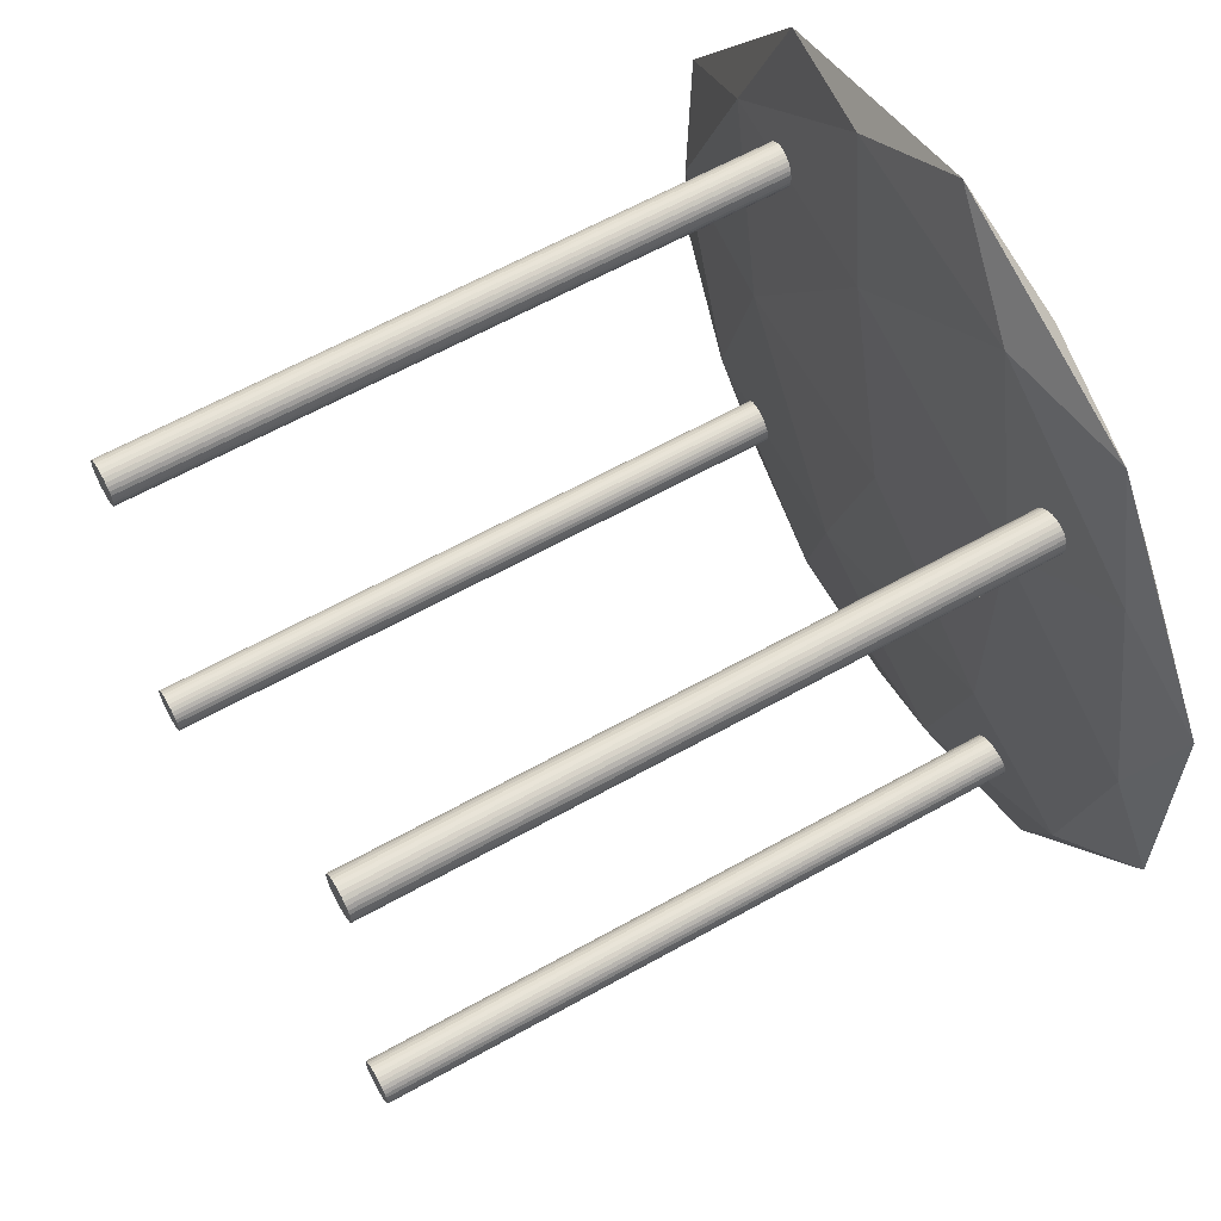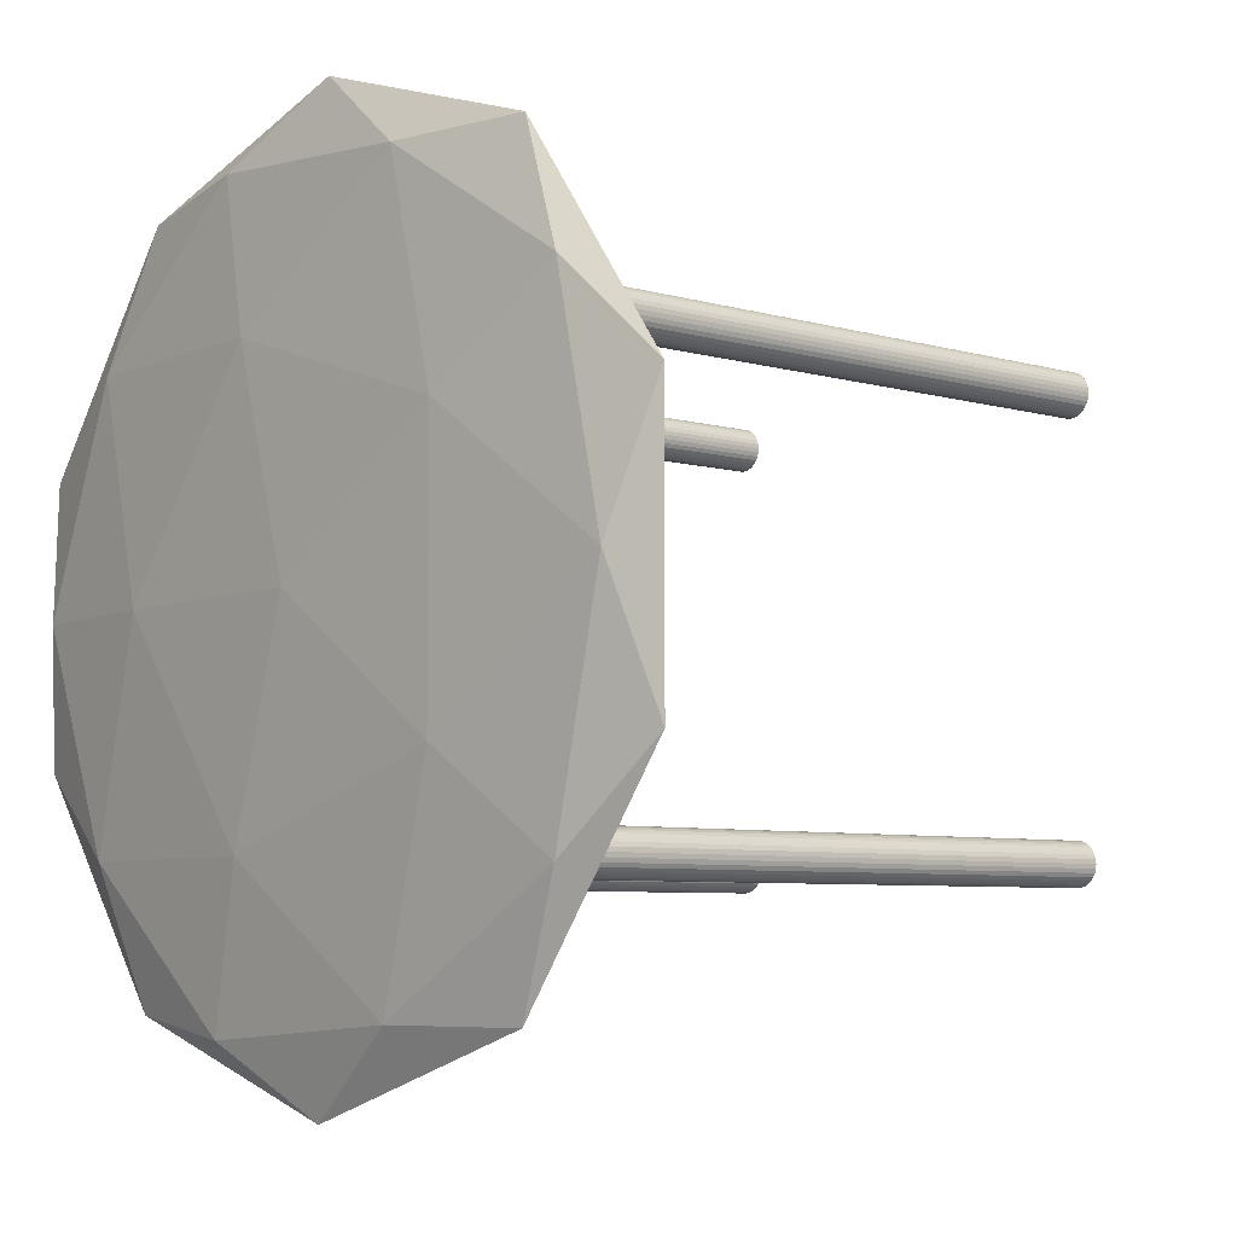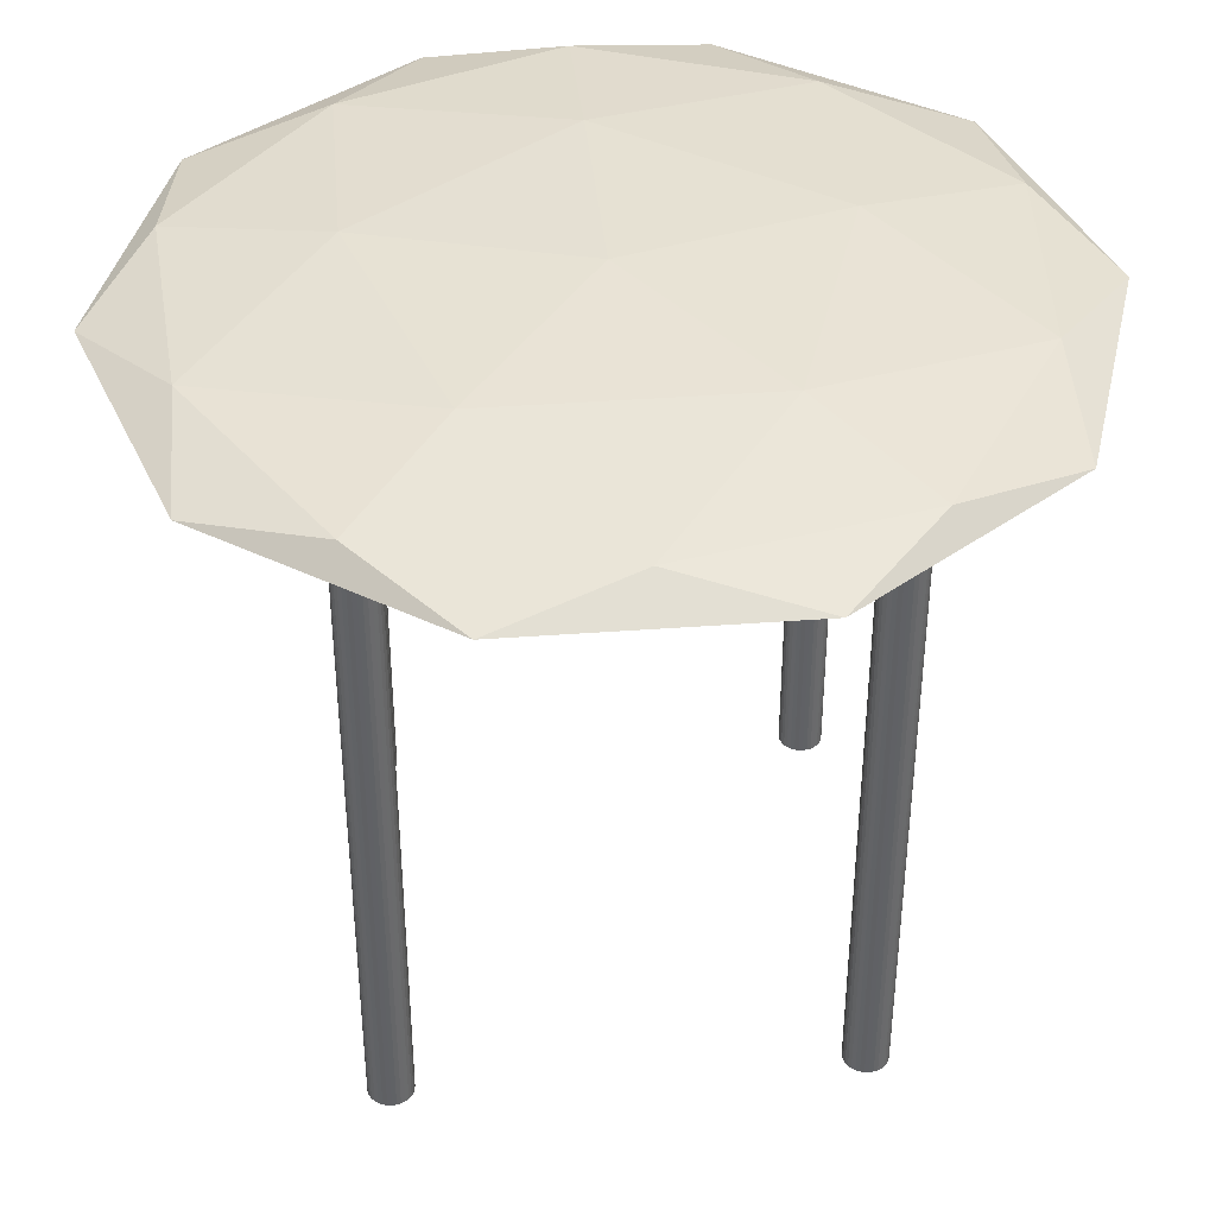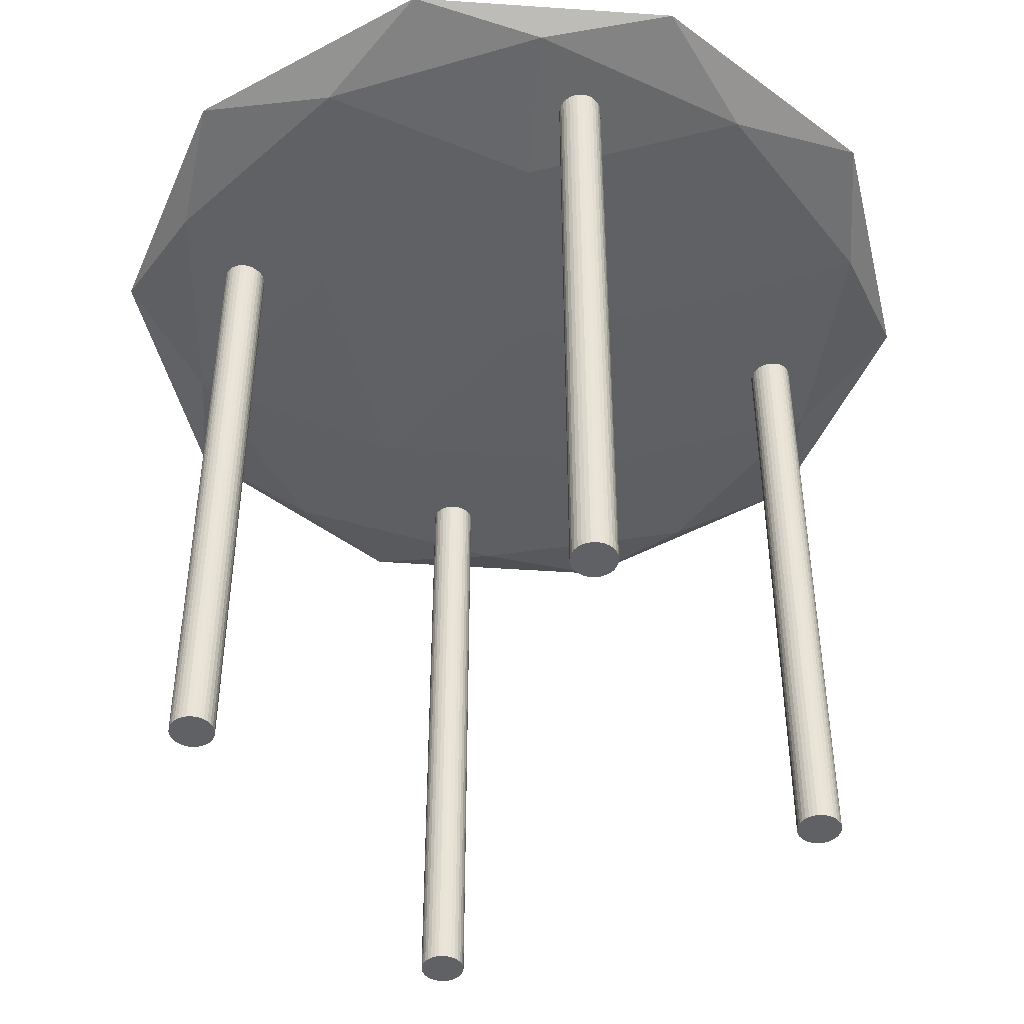
<metadata>
{"format":"obj","ext":"obj","renderer":"f3d","projection":"perspective","resolution":1024,"background":"white","views":[{"elev":61.9,"azim":60.3,"up":"+Z"},{"elev":-6.0,"azim":-131.9,"up":"+Z"},{"elev":40.0,"azim":-95.2,"up":"+Y"},{"elev":-46.0,"azim":121.5,"up":"+Y"}]}
</metadata>
<code>
o Icosphere.001_Icosphere.004
v 0 1.6 0
v 0.7236 1.655 0.5257
v -0.2764 1.655 0.8506
v -0.8944 1.655 0
v -0.2764 1.655 -0.8506
v 0.7236 1.655 -0.5257
v 0.2764 1.745 0.8506
v -0.7236 1.745 0.5257
v -0.7236 1.745 -0.5257
v 0.2764 1.745 -0.8506
v 0.8944 1.745 0
v 0 1.8 0
v -0.1625 1.615 0.5
v 0.4253 1.615 0.309
v 0.2629 1.647 0.809
v 0.8506 1.647 0
v 0.4253 1.615 -0.309
v -0.5257 1.615 0
v -0.6882 1.647 0.5
v -0.1625 1.615 -0.5
v -0.6882 1.647 -0.5
v 0.2629 1.647 -0.809
v 0.9511 1.7 0.309
v 0.9511 1.7 -0.309
v 0 1.7 1
v 0.5878 1.7 0.809
v -0.9511 1.7 0.309
v -0.5878 1.7 0.809
v -0.5878 1.7 -0.809
v -0.9511 1.7 -0.309
v 0.5878 1.7 -0.809
v 0 1.7 -1
v 0.6882 1.753 0.5
v -0.2629 1.753 0.809
v -0.8506 1.753 0
v -0.2629 1.753 -0.809
v 0.6882 1.753 -0.5
v 0.1625 1.785 0.5
v 0.5257 1.785 0
v -0.4253 1.785 0.309
v -0.4253 1.785 -0.309
v 0.1625 1.785 -0.5
v -0.5 0.1 -0.55
v -0.5 1.7 -0.55
v -0.4902 0.1 -0.549
v -0.4902 1.7 -0.549
v -0.4809 0.1 -0.5462
v -0.4809 1.7 -0.5462
v -0.4722 0.1 -0.5416
v -0.4722 1.7 -0.5416
v -0.4646 0.1 -0.5354
v -0.4646 1.7 -0.5354
v -0.4584 0.1 -0.5278
v -0.4584 1.7 -0.5278
v -0.4538 0.1 -0.5191
v -0.4538 1.7 -0.5191
v -0.451 0.1 -0.5098
v -0.451 1.7 -0.5098
v -0.45 0.1 -0.5
v -0.45 1.7 -0.5
v -0.451 0.1 -0.4903
v -0.451 1.7 -0.4903
v -0.4538 0.1 -0.4809
v -0.4538 1.7 -0.4809
v -0.4584 0.1 -0.4722
v -0.4584 1.7 -0.4722
v -0.4646 0.1 -0.4646
v -0.4646 1.7 -0.4646
v -0.4722 0.1 -0.4584
v -0.4722 1.7 -0.4584
v -0.4809 0.1 -0.4538
v -0.4809 1.7 -0.4538
v -0.4902 0.1 -0.451
v -0.4902 1.7 -0.451
v -0.5 0.1 -0.45
v -0.5 1.7 -0.45
v -0.5098 0.1 -0.451
v -0.5098 1.7 -0.451
v -0.5191 0.1 -0.4538
v -0.5191 1.7 -0.4538
v -0.5278 0.1 -0.4584
v -0.5278 1.7 -0.4584
v -0.5354 0.1 -0.4646
v -0.5354 1.7 -0.4646
v -0.5416 0.1 -0.4722
v -0.5416 1.7 -0.4722
v -0.5462 0.1 -0.4809
v -0.5462 1.7 -0.4809
v -0.549 0.1 -0.4903
v -0.549 1.7 -0.4903
v -0.55 0.1 -0.5
v -0.55 1.7 -0.5
v -0.549 0.1 -0.5098
v -0.549 1.7 -0.5098
v -0.5462 0.1 -0.5191
v -0.5462 1.7 -0.5191
v -0.5416 0.1 -0.5278
v -0.5416 1.7 -0.5278
v -0.5354 0.1 -0.5354
v -0.5354 1.7 -0.5354
v -0.5278 0.1 -0.5416
v -0.5278 1.7 -0.5416
v -0.5191 0.1 -0.5462
v -0.5191 1.7 -0.5462
v -0.5098 0.1 -0.549
v -0.5098 1.7 -0.549
v -0.5 0.1 0.45
v -0.5 1.7 0.45
v -0.4902 0.1 0.451
v -0.4902 1.7 0.451
v -0.4809 0.1 0.4538
v -0.4809 1.7 0.4538
v -0.4722 0.1 0.4584
v -0.4722 1.7 0.4584
v -0.4646 0.1 0.4646
v -0.4646 1.7 0.4646
v -0.4584 0.1 0.4722
v -0.4584 1.7 0.4722
v -0.4538 0.1 0.4809
v -0.4538 1.7 0.4809
v -0.451 0.1 0.4902
v -0.451 1.7 0.4902
v -0.45 0.1 0.5
v -0.45 1.7 0.5
v -0.451 0.1 0.5098
v -0.451 1.7 0.5098
v -0.4538 0.1 0.5191
v -0.4538 1.7 0.5191
v -0.4584 0.1 0.5278
v -0.4584 1.7 0.5278
v -0.4646 0.1 0.5354
v -0.4646 1.7 0.5354
v -0.4722 0.1 0.5416
v -0.4722 1.7 0.5416
v -0.4809 0.1 0.5462
v -0.4809 1.7 0.5462
v -0.4902 0.1 0.549
v -0.4902 1.7 0.549
v -0.5 0.1 0.55
v -0.5 1.7 0.55
v -0.5098 0.1 0.549
v -0.5098 1.7 0.549
v -0.5191 0.1 0.5462
v -0.5191 1.7 0.5462
v -0.5278 0.1 0.5416
v -0.5278 1.7 0.5416
v -0.5354 0.1 0.5354
v -0.5354 1.7 0.5354
v -0.5416 0.1 0.5278
v -0.5416 1.7 0.5278
v -0.5462 0.1 0.5191
v -0.5462 1.7 0.5191
v -0.549 0.1 0.5098
v -0.549 1.7 0.5098
v -0.55 0.1 0.5
v -0.55 1.7 0.5
v -0.549 0.1 0.4902
v -0.549 1.7 0.4902
v -0.5462 0.1 0.4809
v -0.5462 1.7 0.4809
v -0.5416 0.1 0.4722
v -0.5416 1.7 0.4722
v -0.5354 0.1 0.4646
v -0.5354 1.7 0.4646
v -0.5278 0.1 0.4584
v -0.5278 1.7 0.4584
v -0.5191 0.1 0.4538
v -0.5191 1.7 0.4538
v -0.5098 0.1 0.451
v -0.5098 1.7 0.451
v 0.5 0.1 0.45
v 0.5 1.7 0.45
v 0.5098 0.1 0.451
v 0.5098 1.7 0.451
v 0.5191 0.1 0.4538
v 0.5191 1.7 0.4538
v 0.5278 0.1 0.4584
v 0.5278 1.7 0.4584
v 0.5354 0.1 0.4646
v 0.5354 1.7 0.4646
v 0.5416 0.1 0.4722
v 0.5416 1.7 0.4722
v 0.5462 0.1 0.4809
v 0.5462 1.7 0.4809
v 0.549 0.1 0.4902
v 0.549 1.7 0.4902
v 0.55 0.1 0.5
v 0.55 1.7 0.5
v 0.549 0.1 0.5098
v 0.549 1.7 0.5098
v 0.5462 0.1 0.5191
v 0.5462 1.7 0.5191
v 0.5416 0.1 0.5278
v 0.5416 1.7 0.5278
v 0.5354 0.1 0.5354
v 0.5354 1.7 0.5354
v 0.5278 0.1 0.5416
v 0.5278 1.7 0.5416
v 0.5191 0.1 0.5462
v 0.5191 1.7 0.5462
v 0.5098 0.1 0.549
v 0.5098 1.7 0.549
v 0.5 0.1 0.55
v 0.5 1.7 0.55
v 0.4902 0.1 0.549
v 0.4902 1.7 0.549
v 0.4809 0.1 0.5462
v 0.4809 1.7 0.5462
v 0.4722 0.1 0.5416
v 0.4722 1.7 0.5416
v 0.4646 0.1 0.5354
v 0.4646 1.7 0.5354
v 0.4584 0.1 0.5278
v 0.4584 1.7 0.5278
v 0.4538 0.1 0.5191
v 0.4538 1.7 0.5191
v 0.451 0.1 0.5098
v 0.451 1.7 0.5098
v 0.45 0.1 0.5
v 0.45 1.7 0.5
v 0.451 0.1 0.4902
v 0.451 1.7 0.4902
v 0.4538 0.1 0.4809
v 0.4538 1.7 0.4809
v 0.4584 0.1 0.4722
v 0.4584 1.7 0.4722
v 0.4646 0.1 0.4646
v 0.4646 1.7 0.4646
v 0.4722 0.1 0.4584
v 0.4722 1.7 0.4584
v 0.4809 0.1 0.4538
v 0.4809 1.7 0.4538
v 0.4902 0.1 0.451
v 0.4902 1.7 0.451
v 0.5 0.1 -0.55
v 0.5 1.7 -0.55
v 0.5098 0.1 -0.549
v 0.5098 1.7 -0.549
v 0.5191 0.1 -0.5462
v 0.5191 1.7 -0.5462
v 0.5278 0.1 -0.5416
v 0.5278 1.7 -0.5416
v 0.5354 0.1 -0.5354
v 0.5354 1.7 -0.5354
v 0.5416 0.1 -0.5278
v 0.5416 1.7 -0.5278
v 0.5462 0.1 -0.5191
v 0.5462 1.7 -0.5191
v 0.549 0.1 -0.5098
v 0.549 1.7 -0.5098
v 0.55 0.1 -0.5
v 0.55 1.7 -0.5
v 0.549 0.1 -0.4903
v 0.549 1.7 -0.4903
v 0.5462 0.1 -0.4809
v 0.5462 1.7 -0.4809
v 0.5416 0.1 -0.4722
v 0.5416 1.7 -0.4722
v 0.5354 0.1 -0.4646
v 0.5354 1.7 -0.4646
v 0.5278 0.1 -0.4584
v 0.5278 1.7 -0.4584
v 0.5191 0.1 -0.4538
v 0.5191 1.7 -0.4538
v 0.5098 0.1 -0.451
v 0.5098 1.7 -0.451
v 0.5 0.1 -0.45
v 0.5 1.7 -0.45
v 0.4902 0.1 -0.451
v 0.4902 1.7 -0.451
v 0.4809 0.1 -0.4538
v 0.4809 1.7 -0.4538
v 0.4722 0.1 -0.4584
v 0.4722 1.7 -0.4584
v 0.4646 0.1 -0.4646
v 0.4646 1.7 -0.4646
v 0.4584 0.1 -0.4722
v 0.4584 1.7 -0.4722
v 0.4538 0.1 -0.4809
v 0.4538 1.7 -0.4809
v 0.451 0.1 -0.4903
v 0.451 1.7 -0.4903
v 0.45 0.1 -0.5
v 0.45 1.7 -0.5
v 0.451 0.1 -0.5098
v 0.451 1.7 -0.5098
v 0.4538 0.1 -0.5191
v 0.4538 1.7 -0.5191
v 0.4584 0.1 -0.5278
v 0.4584 1.7 -0.5278
v 0.4646 0.1 -0.5354
v 0.4646 1.7 -0.5354
v 0.4722 0.1 -0.5416
v 0.4722 1.7 -0.5416
v 0.4809 0.1 -0.5462
v 0.4809 1.7 -0.5462
v 0.4902 0.1 -0.549
v 0.4902 1.7 -0.549
f 1 14 13
f 2 14 16
f 1 13 18
f 1 18 20
f 1 20 17
f 2 16 23
f 3 15 25
f 4 19 27
f 5 21 29
f 6 22 31
f 2 23 26
f 3 25 28
f 4 27 30
f 5 29 32
f 6 31 24
f 7 33 38
f 8 34 40
f 9 35 41
f 10 36 42
f 11 37 39
f 39 42 12
f 39 37 42
f 37 10 42
f 42 41 12
f 42 36 41
f 36 9 41
f 41 40 12
f 41 35 40
f 35 8 40
f 40 38 12
f 40 34 38
f 34 7 38
f 38 39 12
f 38 33 39
f 33 11 39
f 24 37 11
f 24 31 37
f 31 10 37
f 32 36 10
f 32 29 36
f 29 9 36
f 30 35 9
f 30 27 35
f 27 8 35
f 28 34 8
f 28 25 34
f 25 7 34
f 26 33 7
f 26 23 33
f 23 11 33
f 31 32 10
f 31 22 32
f 22 5 32
f 29 30 9
f 29 21 30
f 21 4 30
f 27 28 8
f 27 19 28
f 19 3 28
f 25 26 7
f 25 15 26
f 15 2 26
f 23 24 11
f 23 16 24
f 16 6 24
f 17 22 6
f 17 20 22
f 20 5 22
f 20 21 5
f 20 18 21
f 18 4 21
f 18 19 4
f 18 13 19
f 13 3 19
f 16 17 6
f 16 14 17
f 14 1 17
f 13 15 3
f 13 14 15
f 14 2 15
f 44 45 43
f 46 47 45
f 48 49 47
f 50 51 49
f 52 53 51
f 54 55 53
f 56 57 55
f 58 59 57
f 60 61 59
f 62 63 61
f 64 65 63
f 66 67 65
f 68 69 67
f 70 71 69
f 72 73 71
f 74 75 73
f 76 77 75
f 78 79 77
f 80 81 79
f 82 83 81
f 84 85 83
f 86 87 85
f 88 89 87
f 90 91 89
f 92 93 91
f 94 95 93
f 96 97 95
f 98 99 97
f 100 101 99
f 102 103 101
f 80 64 48
f 104 105 103
f 106 43 105
f 73 89 105
f 108 109 107
f 110 111 109
f 112 113 111
f 114 115 113
f 116 117 115
f 118 119 117
f 120 121 119
f 122 123 121
f 124 125 123
f 126 127 125
f 128 129 127
f 130 131 129
f 132 133 131
f 134 135 133
f 136 137 135
f 138 139 137
f 140 141 139
f 142 143 141
f 144 145 143
f 146 147 145
f 148 149 147
f 150 151 149
f 152 153 151
f 154 155 153
f 156 157 155
f 158 159 157
f 160 161 159
f 162 163 161
f 164 165 163
f 166 167 165
f 112 160 144
f 168 169 167
f 170 107 169
f 137 153 169
f 172 173 171
f 174 175 173
f 176 177 175
f 178 179 177
f 180 181 179
f 182 183 181
f 184 185 183
f 186 187 185
f 188 189 187
f 190 191 189
f 192 193 191
f 194 195 193
f 196 197 195
f 198 199 197
f 200 201 199
f 202 203 201
f 204 205 203
f 206 207 205
f 208 209 207
f 210 211 209
f 212 213 211
f 214 215 213
f 216 217 215
f 218 219 217
f 220 221 219
f 222 223 221
f 224 225 223
f 226 227 225
f 228 229 227
f 230 231 229
f 176 224 208
f 232 233 231
f 234 171 233
f 225 233 201
f 236 237 235
f 238 239 237
f 240 241 239
f 242 243 241
f 244 245 243
f 246 247 245
f 248 249 247
f 250 251 249
f 252 253 251
f 254 255 253
f 256 257 255
f 258 259 257
f 260 261 259
f 262 263 261
f 264 265 263
f 266 267 265
f 268 269 267
f 270 271 269
f 272 273 271
f 274 275 273
f 276 277 275
f 278 279 277
f 280 281 279
f 282 283 281
f 284 285 283
f 286 287 285
f 288 289 287
f 290 291 289
f 292 293 291
f 294 295 293
f 272 256 240
f 296 297 295
f 298 235 297
f 249 265 281
f 44 46 45
f 46 48 47
f 48 50 49
f 50 52 51
f 52 54 53
f 54 56 55
f 56 58 57
f 58 60 59
f 60 62 61
f 62 64 63
f 64 66 65
f 66 68 67
f 68 70 69
f 70 72 71
f 72 74 73
f 74 76 75
f 76 78 77
f 78 80 79
f 80 82 81
f 82 84 83
f 84 86 85
f 86 88 87
f 88 90 89
f 90 92 91
f 92 94 93
f 94 96 95
f 96 98 97
f 98 100 99
f 100 102 101
f 102 104 103
f 48 46 104
f 46 44 104
f 44 106 104
f 104 102 100
f 100 98 96
f 96 94 92
f 92 90 96
f 90 88 96
f 88 86 84
f 84 82 88
f 82 80 88
f 80 78 72
f 78 76 72
f 76 74 72
f 72 70 68
f 68 66 64
f 64 62 56
f 62 60 56
f 60 58 56
f 56 54 52
f 52 50 48
f 104 100 48
f 100 96 48
f 72 68 80
f 68 64 80
f 56 52 64
f 52 48 64
f 96 88 80
f 48 96 80
f 104 106 105
f 106 44 43
f 105 43 45
f 45 47 49
f 49 51 57
f 51 53 57
f 53 55 57
f 57 59 61
f 61 63 65
f 65 67 73
f 67 69 73
f 69 71 73
f 73 75 77
f 77 79 81
f 81 83 85
f 85 87 89
f 89 91 93
f 93 95 97
f 97 99 101
f 101 103 105
f 105 45 49
f 57 61 73
f 61 65 73
f 73 77 89
f 77 81 89
f 81 85 89
f 89 93 97
f 97 101 89
f 101 105 89
f 105 49 73
f 49 57 73
f 108 110 109
f 110 112 111
f 112 114 113
f 114 116 115
f 116 118 117
f 118 120 119
f 120 122 121
f 122 124 123
f 124 126 125
f 126 128 127
f 128 130 129
f 130 132 131
f 132 134 133
f 134 136 135
f 136 138 137
f 138 140 139
f 140 142 141
f 142 144 143
f 144 146 145
f 146 148 147
f 148 150 149
f 150 152 151
f 152 154 153
f 154 156 155
f 156 158 157
f 158 160 159
f 160 162 161
f 162 164 163
f 164 166 165
f 166 168 167
f 112 110 108
f 108 170 112
f 170 168 112
f 168 166 164
f 164 162 160
f 160 158 156
f 156 154 160
f 154 152 160
f 152 150 148
f 148 146 152
f 146 144 152
f 144 142 140
f 140 138 144
f 138 136 144
f 136 134 132
f 132 130 128
f 128 126 124
f 124 122 128
f 122 120 128
f 120 118 116
f 116 114 112
f 168 164 112
f 164 160 112
f 136 132 128
f 120 116 128
f 116 112 128
f 160 152 144
f 144 136 112
f 136 128 112
f 168 170 169
f 170 108 107
f 169 107 109
f 109 111 113
f 113 115 121
f 115 117 121
f 117 119 121
f 121 123 125
f 125 127 121
f 127 129 121
f 129 131 133
f 133 135 137
f 137 139 141
f 141 143 137
f 143 145 137
f 145 147 149
f 149 151 153
f 153 155 157
f 157 159 161
f 161 163 169
f 163 165 169
f 165 167 169
f 169 109 113
f 129 133 121
f 133 137 121
f 145 149 153
f 153 157 169
f 157 161 169
f 169 113 137
f 113 121 137
f 137 145 153
f 172 174 173
f 174 176 175
f 176 178 177
f 178 180 179
f 180 182 181
f 182 184 183
f 184 186 185
f 186 188 187
f 188 190 189
f 190 192 191
f 192 194 193
f 194 196 195
f 196 198 197
f 198 200 199
f 200 202 201
f 202 204 203
f 204 206 205
f 206 208 207
f 208 210 209
f 210 212 211
f 212 214 213
f 214 216 215
f 216 218 217
f 218 220 219
f 220 222 221
f 222 224 223
f 224 226 225
f 226 228 227
f 228 230 229
f 230 232 231
f 176 174 172
f 172 234 176
f 234 232 176
f 232 230 228
f 228 226 232
f 226 224 232
f 224 222 216
f 222 220 216
f 220 218 216
f 216 214 208
f 214 212 208
f 212 210 208
f 208 206 204
f 204 202 208
f 202 200 208
f 200 198 196
f 196 194 200
f 194 192 200
f 192 190 188
f 188 186 192
f 186 184 192
f 184 182 180
f 180 178 184
f 178 176 184
f 176 232 224
f 224 216 208
f 208 200 192
f 192 184 208
f 184 176 208
f 232 234 233
f 234 172 171
f 233 171 173
f 173 175 177
f 177 179 181
f 181 183 177
f 183 185 177
f 185 187 189
f 189 191 185
f 191 193 185
f 193 195 197
f 197 199 193
f 199 201 193
f 201 203 205
f 205 207 201
f 207 209 201
f 209 211 213
f 213 215 209
f 215 217 209
f 217 219 221
f 221 223 225
f 225 227 229
f 229 231 233
f 233 173 177
f 217 221 225
f 225 229 233
f 233 177 201
f 177 185 201
f 185 193 201
f 201 209 217
f 217 225 201
f 236 238 237
f 238 240 239
f 240 242 241
f 242 244 243
f 244 246 245
f 246 248 247
f 248 250 249
f 250 252 251
f 252 254 253
f 254 256 255
f 256 258 257
f 258 260 259
f 260 262 261
f 262 264 263
f 264 266 265
f 266 268 267
f 268 270 269
f 270 272 271
f 272 274 273
f 274 276 275
f 276 278 277
f 278 280 279
f 280 282 281
f 282 284 283
f 284 286 285
f 286 288 287
f 288 290 289
f 290 292 291
f 292 294 293
f 294 296 295
f 240 238 296
f 238 236 296
f 236 298 296
f 296 294 292
f 292 290 296
f 290 288 296
f 288 286 280
f 286 284 280
f 284 282 280
f 280 278 272
f 278 276 272
f 276 274 272
f 272 270 264
f 270 268 264
f 268 266 264
f 264 262 260
f 260 258 256
f 256 254 248
f 254 252 248
f 252 250 248
f 248 246 240
f 246 244 240
f 244 242 240
f 264 260 272
f 260 256 272
f 240 296 288
f 288 280 272
f 256 248 240
f 240 288 272
f 296 298 297
f 298 236 235
f 297 235 237
f 237 239 241
f 241 243 245
f 245 247 241
f 247 249 241
f 249 251 253
f 253 255 257
f 257 259 265
f 259 261 265
f 261 263 265
f 265 267 269
f 269 271 273
f 273 275 277
f 277 279 281
f 281 283 285
f 285 287 289
f 289 291 293
f 293 295 297
f 297 237 249
f 237 241 249
f 249 253 265
f 253 257 265
f 265 269 281
f 269 273 281
f 273 277 281
f 281 285 297
f 285 289 297
f 289 293 297
f 297 249 281

</code>
